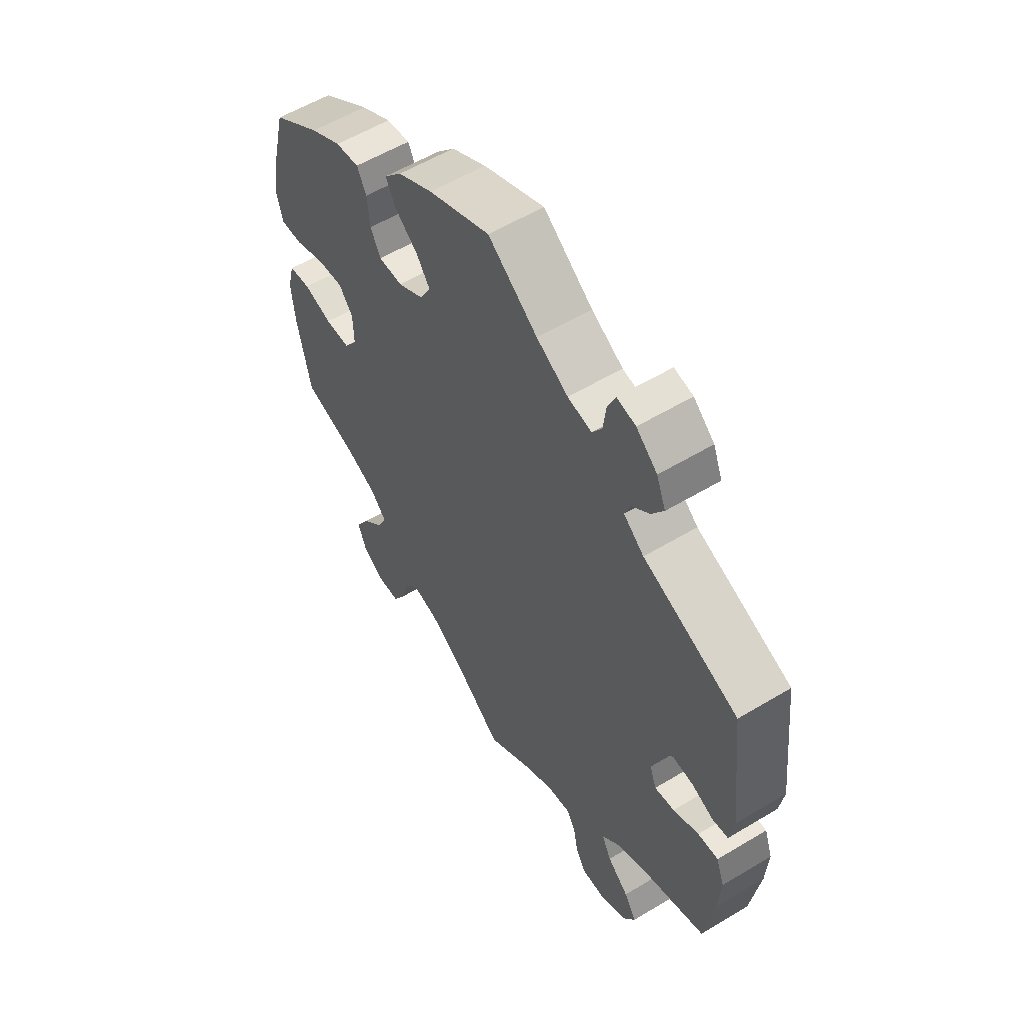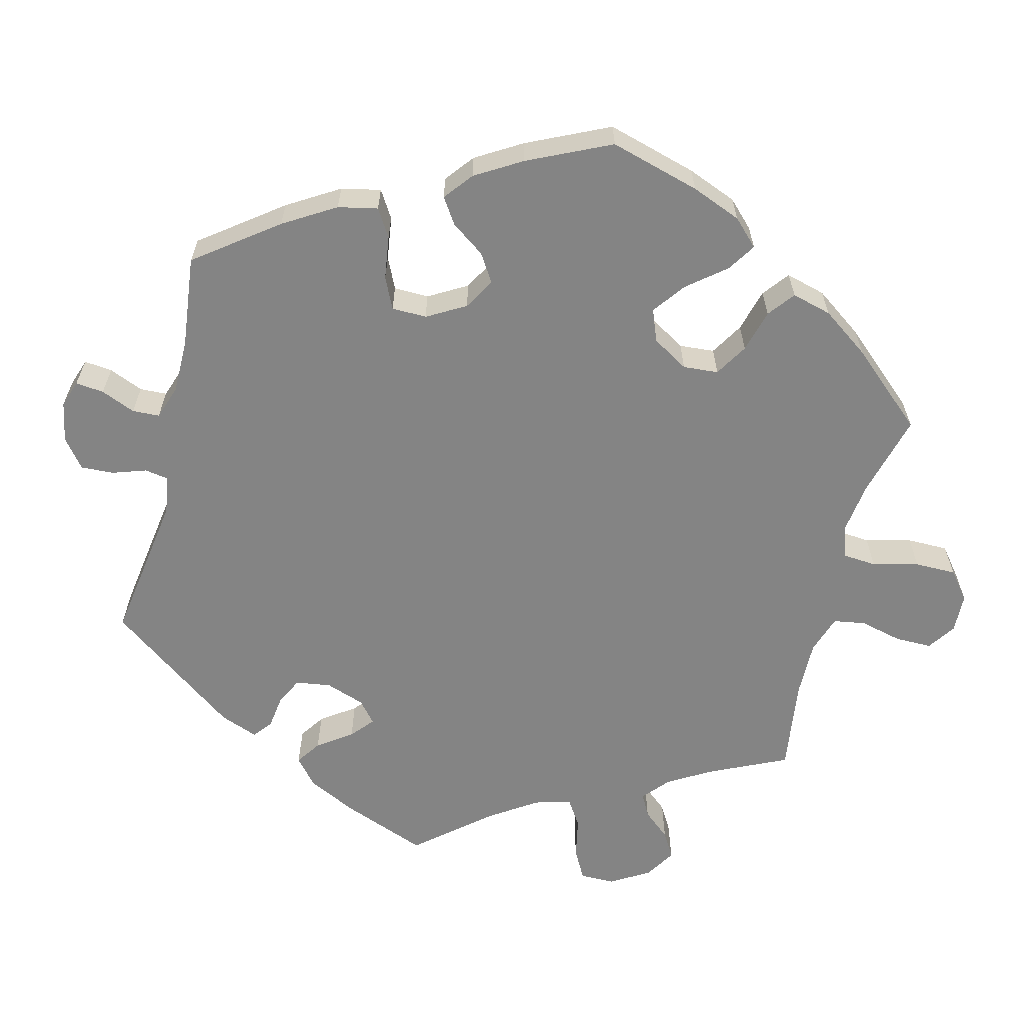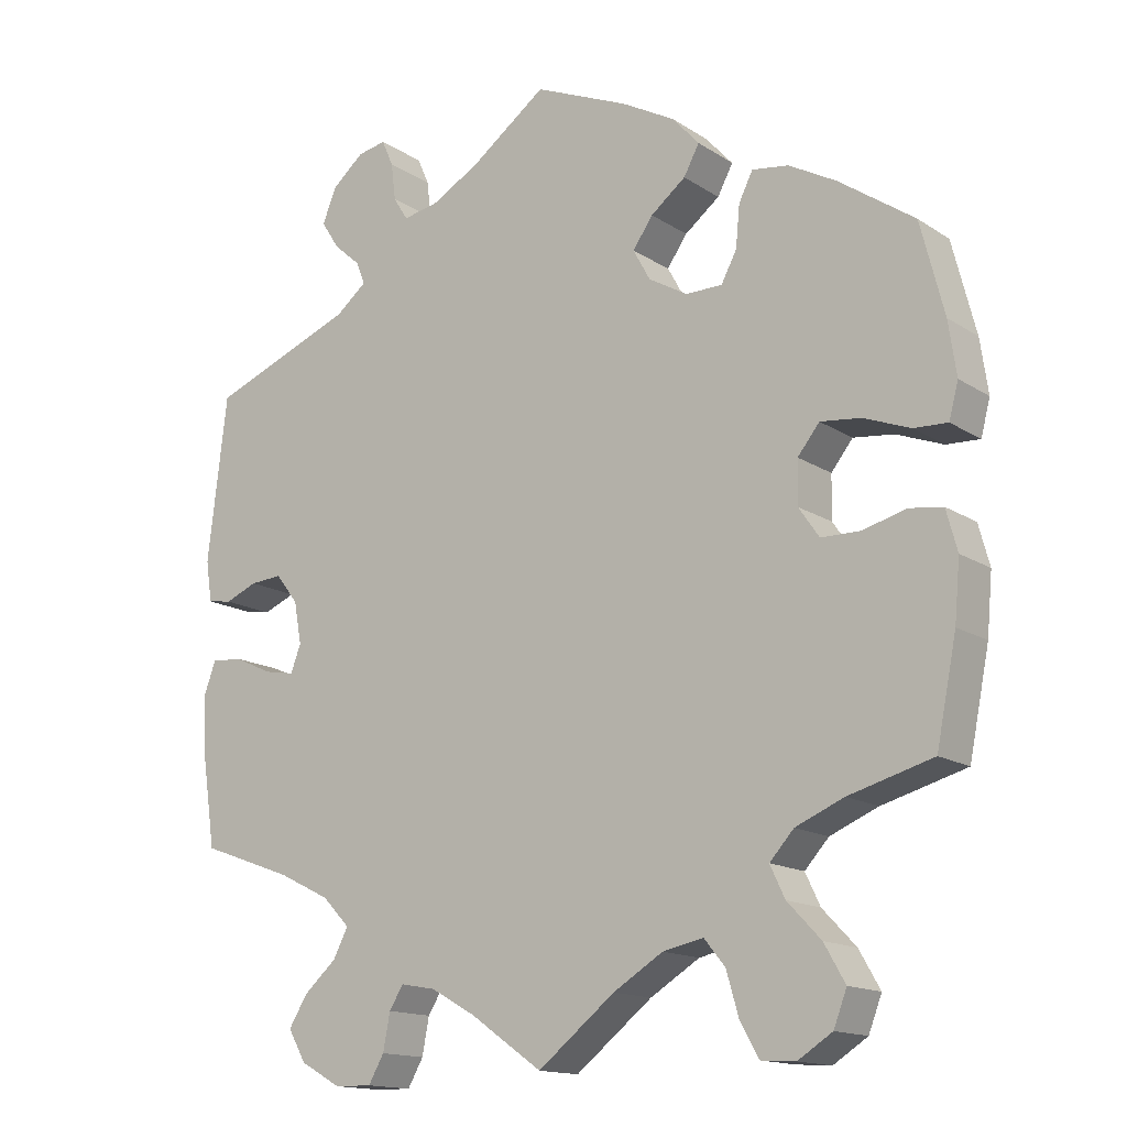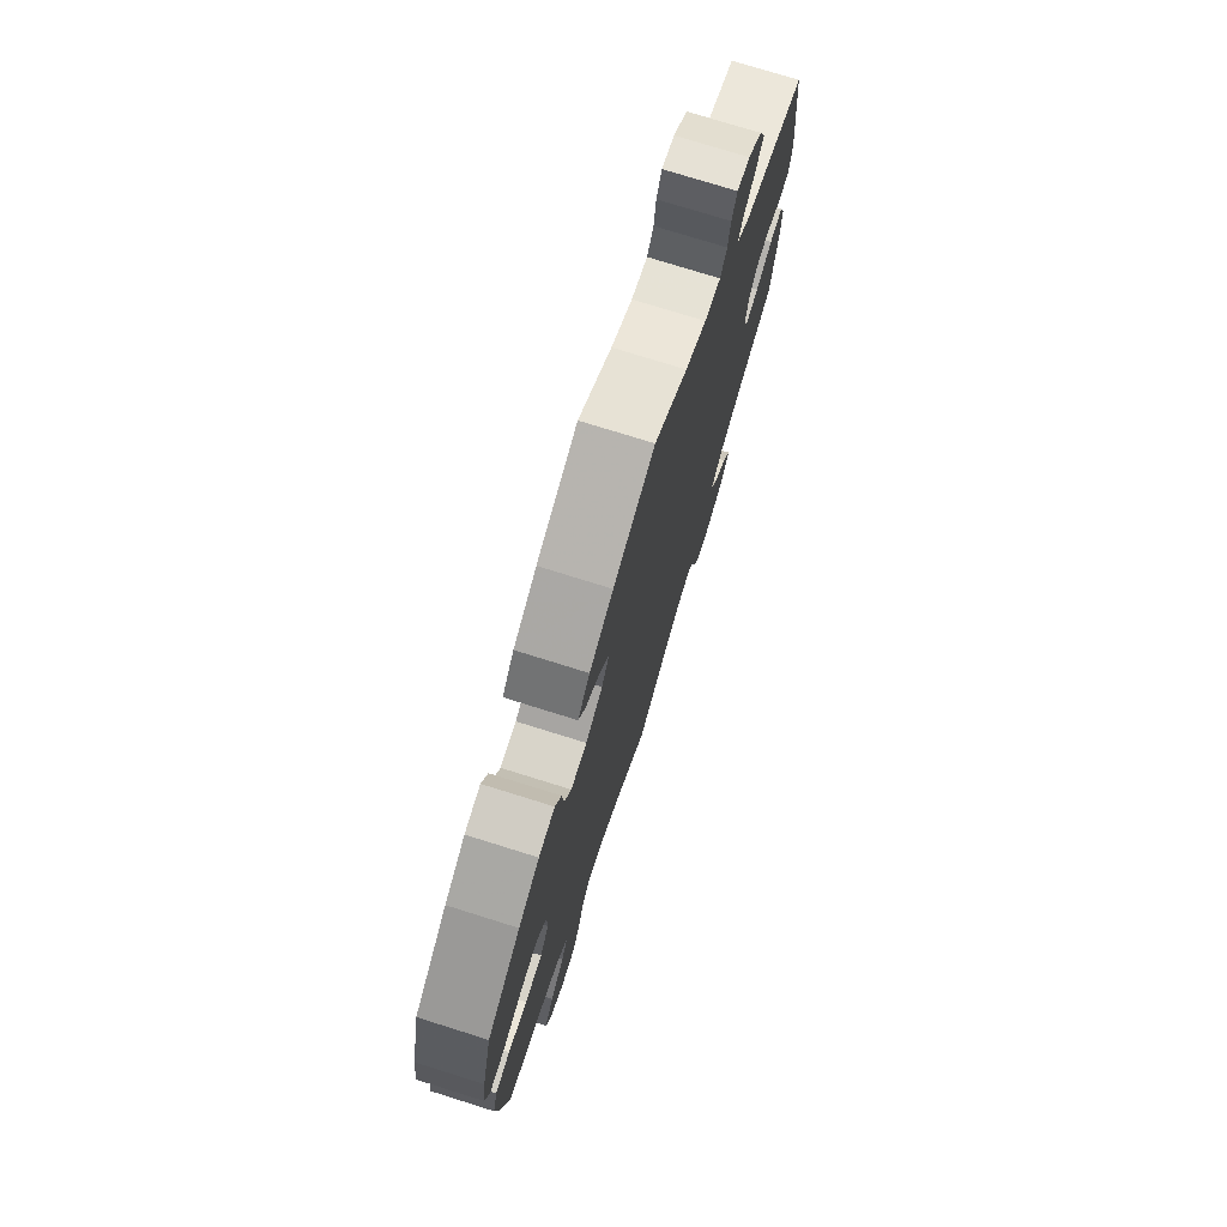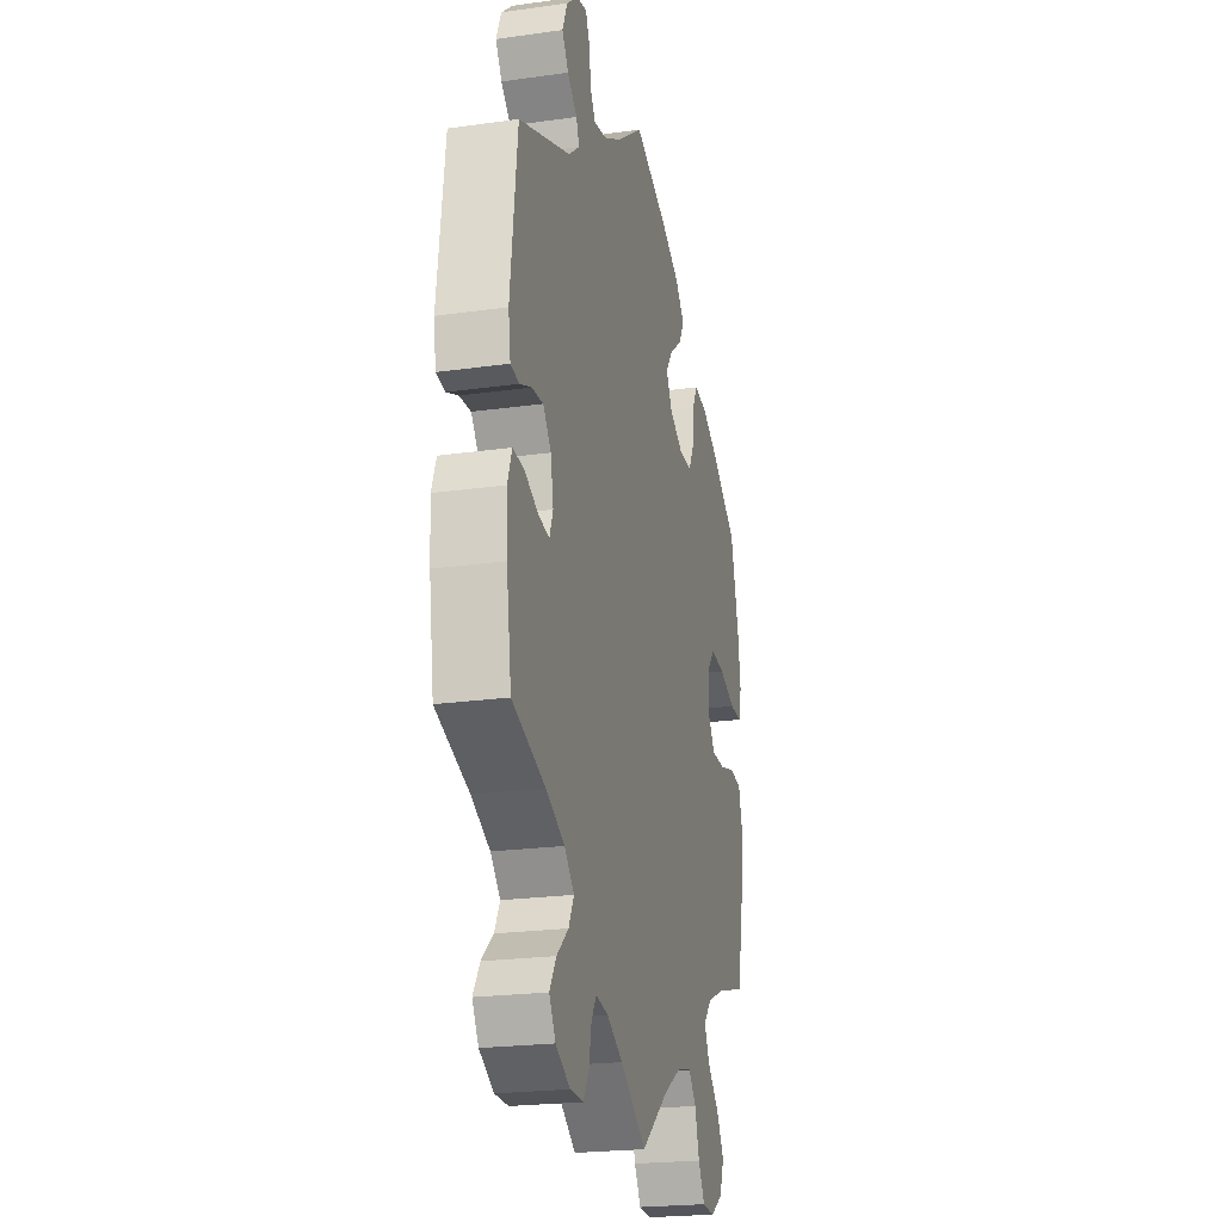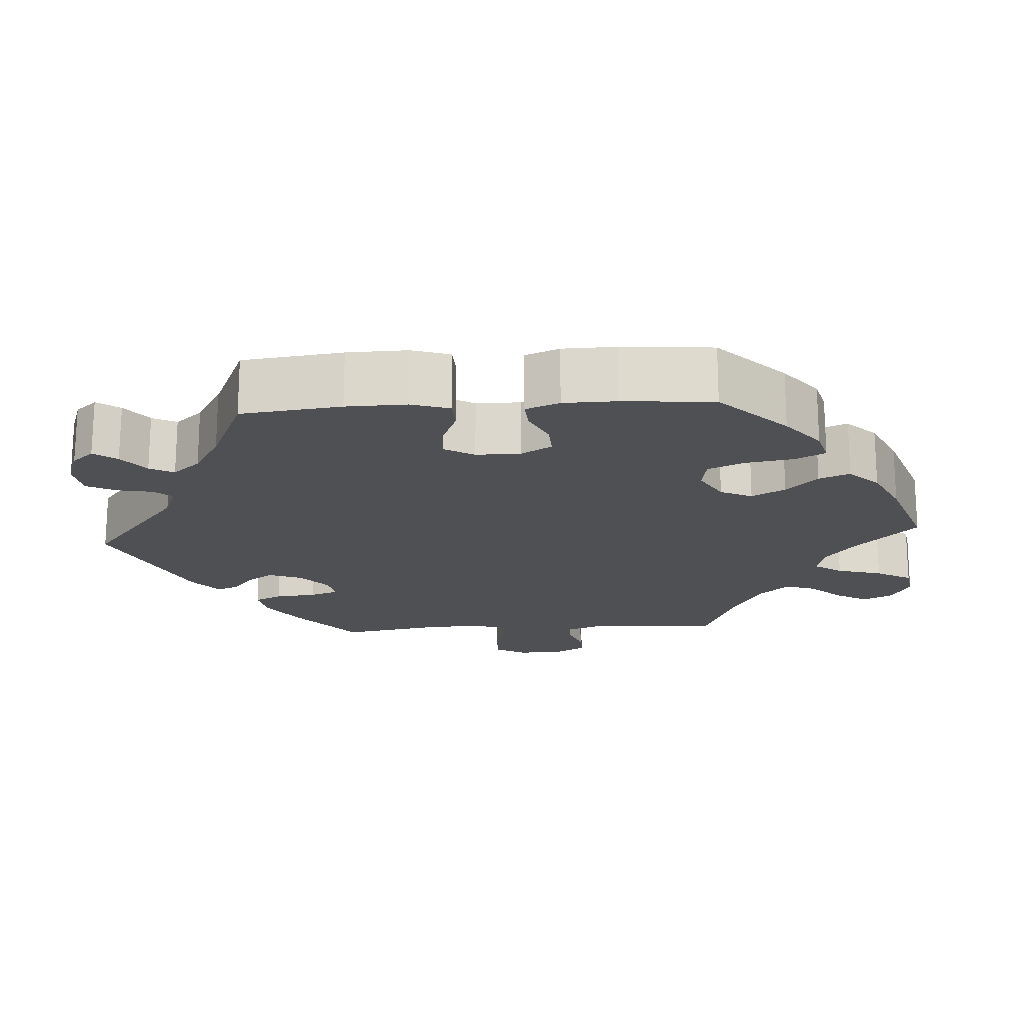
<metadata>
{"format":"obj","ext":"obj","renderer":"f3d","projection":"perspective","resolution":1024,"background":"white","views":[{"elev":57.2,"azim":-122.0,"up":"+Z"},{"elev":-61.4,"azim":46.0,"up":"+Y"},{"elev":-15.0,"azim":36.5,"up":"+Z"},{"elev":75.2,"azim":107.4,"up":"+Z"},{"elev":-22.3,"azim":-76.3,"up":"+Z"},{"elev":-18.5,"azim":33.9,"up":"+Y"}]}
</metadata>
<code>
v -0.518 0.07 -0.169
v -0.522 0.07 -0.098
v -0.506 0.07 -0.054
v -0.466 0.07 -0.057
v -0.416 0.07 -0.08
v -0.377 0.07 -0.087
v -0.364 0.07 -0.052
v -0.374 0.07 0.002
v -0.403 0.07 0.039
v -0.444 0.07 0.036
v -0.486 0.07 0.019
v -0.517 0.07 0.024
v -0.525 0.07 0.077
v -0.5 0.07 0.289
v -0.314 0.07 0.361
v -0.274 0.07 0.393
v -0.285 0.07 0.422
v -0.32 0.07 0.453
v -0.343 0.07 0.489
v -0.325 0.07 0.533
v -0.284 0.07 0.568
v -0.247 0.07 0.575
v -0.232 0.07 0.541
v -0.226 0.07 0.493
v -0.207 0.07 0.463
v -0.16 0.07 0.472
v -0.098 0.07 0.507
v -0.001 0.07 0.578
v 0.12 0.07 0.526
v 0.189 0.07 0.488
v 0.224 0.07 0.449
v 0.204 0.07 0.412
v 0.159 0.07 0.377
v 0.133 0.07 0.34
v 0.155 0.07 0.3
v 0.205 0.07 0.271
v 0.252 0.07 0.271
v 0.272 0.07 0.309
v 0.277 0.07 0.362
v 0.295 0.07 0.398
v 0.342 0.07 0.391
v 0.403 0.07 0.357
v 0.5 0.07 0.289
v 0.53 0.07 0.171
v 0.54 0.07 0.102
v 0.528 0.07 0.057
v 0.485 0.07 0.059
v 0.425 0.07 0.082
v 0.373 0.07 0.088
v 0.345 0.07 0.053
v 0.344 0.07 -0.002
v 0.37 0.07 -0.04
v 0.42 0.07 -0.041
v 0.476 0.07 -0.026
v 0.519 0.07 -0.032
v 0.533 0.07 -0.084
v 0.526 0.07 -0.16
v 0.5 0.07 -0.289
v 0.392 0.07 -0.319
v 0.33 0.07 -0.345
v 0.299 0.07 -0.379
v 0.318 0.07 -0.419
v 0.361 0.07 -0.464
v 0.388 0.07 -0.511
v 0.371 0.07 -0.555
v 0.327 0.07 -0.583
v 0.283 0.07 -0.58
v 0.259 0.07 -0.538
v 0.243 0.07 -0.483
v 0.216 0.07 -0.45
v 0.164 0.07 -0.461
v 0.1 0.07 -0.5
v 0.001 0.07 -0.578
v -0.092 0.07 -0.513
v -0.149 0.07 -0.481
v -0.194 0.07 -0.473
v -0.212 0.07 -0.502
v -0.221 0.07 -0.549
v -0.241 0.07 -0.584
v -0.289 0.07 -0.583
v -0.341 0.07 -0.554
v -0.364 0.07 -0.514
v -0.34 0.07 -0.475
v -0.298 0.07 -0.438
v -0.279 0.07 -0.401
v -0.314 0.07 -0.365
v -0.381 0.07 -0.332
v -0.5 0.07 -0.289
v -0.518 0 -0.169
v -0.522 0 -0.098
v -0.506 0 -0.054
v -0.466 0 -0.057
v -0.416 0 -0.08
v -0.377 0 -0.087
v -0.364 0 -0.052
v -0.374 0 0.002
v -0.403 0 0.039
v -0.444 0 0.036
v -0.486 0 0.019
v -0.517 0 0.024
v -0.525 0 0.077
v -0.5 0 0.289
v -0.314 0 0.361
v -0.274 0 0.393
v -0.285 0 0.422
v -0.32 0 0.453
v -0.343 0 0.489
v -0.325 0 0.533
v -0.284 0 0.568
v -0.247 0 0.575
v -0.232 0 0.541
v -0.226 0 0.493
v -0.207 0 0.463
v -0.16 0 0.472
v -0.098 0 0.507
v -0.001 0 0.578
v 0.12 0 0.526
v 0.189 0 0.488
v 0.224 0 0.449
v 0.204 0 0.412
v 0.159 0 0.377
v 0.133 0 0.34
v 0.155 0 0.3
v 0.205 0 0.271
v 0.252 0 0.271
v 0.272 0 0.309
v 0.277 0 0.362
v 0.295 0 0.398
v 0.342 0 0.391
v 0.403 0 0.357
v 0.5 0 0.289
v 0.53 0 0.171
v 0.54 0 0.102
v 0.528 0 0.057
v 0.485 0 0.059
v 0.425 0 0.082
v 0.373 0 0.088
v 0.345 0 0.053
v 0.344 0 -0.002
v 0.37 0 -0.04
v 0.42 0 -0.041
v 0.476 0 -0.026
v 0.519 0 -0.032
v 0.533 0 -0.084
v 0.526 0 -0.16
v 0.5 0 -0.289
v 0.392 0 -0.319
v 0.33 0 -0.345
v 0.299 0 -0.379
v 0.318 0 -0.419
v 0.361 0 -0.464
v 0.388 0 -0.511
v 0.371 0 -0.555
v 0.327 0 -0.583
v 0.283 0 -0.58
v 0.259 0 -0.538
v 0.243 0 -0.483
v 0.216 0 -0.45
v 0.164 0 -0.461
v 0.1 0 -0.5
v 0.001 0 -0.578
v -0.092 0 -0.513
v -0.149 0 -0.481
v -0.194 0 -0.473
v -0.212 0 -0.502
v -0.221 0 -0.549
v -0.241 0 -0.584
v -0.289 0 -0.583
v -0.341 0 -0.554
v -0.364 0 -0.514
v -0.34 0 -0.475
v -0.298 0 -0.438
v -0.279 0 -0.401
v -0.314 0 -0.365
v -0.381 0 -0.332
v -0.5 0 -0.289
f 87 88 1 2
f 86 87 2 3
f 85 86 3 4
f 81 82 83 84
f 81 84 85
f 80 81 85
f 77 78 79 80
f 76 77 80 85
f 75 76 85 4
f 72 73 74
f 71 72 74 75
f 70 71 75 4
f 66 67 68 69
f 66 69 70
f 65 66 70
f 62 63 64 65
f 61 62 65 70
f 60 61 70
f 56 57 58 59
f 56 59 60
f 53 54 55 56
f 52 53 56 60
f 51 52 60 70
f 45 46 47 48
f 45 48 49
f 44 45 49
f 43 44 49
f 42 43 49 50
f 38 39 40 41
f 37 38 41 42
f 30 31 32 33
f 30 33 34
f 27 28 29 30
f 26 27 30 34
f 25 26 34 35
f 21 22 23 24
f 21 24 25
f 20 21 25
f 17 18 19 20
f 16 17 20 25
f 12 13 14 15
f 10 11 12 15
f 9 10 15 16
f 8 9 16 25
f 70 4 5
f 70 5 6
f 50 51 70 6
f 37 42 50
f 36 37 50 6
f 35 36 6 7
f 7 8 25 35
f 90 89 176 175
f 91 90 175 174
f 92 91 174 173
f 172 171 170 169
f 173 172 169
f 173 169 168
f 168 167 166 165
f 173 168 165 164
f 92 173 164 163
f 162 161 160
f 163 162 160 159
f 92 163 159 158
f 157 156 155 154
f 158 157 154
f 158 154 153
f 153 152 151 150
f 158 153 150 149
f 158 149 148
f 147 146 145 144
f 148 147 144
f 144 143 142 141
f 148 144 141 140
f 158 148 140 139
f 136 135 134 133
f 137 136 133
f 137 133 132
f 137 132 131
f 138 137 131 130
f 129 128 127 126
f 130 129 126 125
f 121 120 119 118
f 122 121 118
f 118 117 116 115
f 122 118 115 114
f 123 122 114 113
f 112 111 110 109
f 113 112 109
f 113 109 108
f 108 107 106 105
f 113 108 105 104
f 103 102 101 100
f 103 100 99 98
f 104 103 98 97
f 113 104 97 96
f 93 92 158
f 94 93 158
f 94 158 139 138
f 138 130 125
f 94 138 125 124
f 95 94 124 123
f 123 113 96 95
f 1 89 90 2
f 2 90 91 3
f 3 91 92 4
f 4 92 93 5
f 5 93 94 6
f 6 94 95 7
f 7 95 96 8
f 8 96 97 9
f 9 97 98 10
f 10 98 99 11
f 11 99 100 12
f 12 100 101 13
f 13 101 102 14
f 14 102 103 15
f 15 103 104 16
f 16 104 105 17
f 17 105 106 18
f 18 106 107 19
f 19 107 108 20
f 20 108 109 21
f 21 109 110 22
f 22 110 111 23
f 23 111 112 24
f 24 112 113 25
f 25 113 114 26
f 26 114 115 27
f 27 115 116 28
f 28 116 117 29
f 29 117 118 30
f 30 118 119 31
f 31 119 120 32
f 32 120 121 33
f 33 121 122 34
f 34 122 123 35
f 35 123 124 36
f 36 124 125 37
f 37 125 126 38
f 38 126 127 39
f 39 127 128 40
f 40 128 129 41
f 41 129 130 42
f 42 130 131 43
f 43 131 132 44
f 44 132 133 45
f 45 133 134 46
f 46 134 135 47
f 47 135 136 48
f 48 136 137 49
f 49 137 138 50
f 50 138 139 51
f 51 139 140 52
f 52 140 141 53
f 53 141 142 54
f 54 142 143 55
f 55 143 144 56
f 56 144 145 57
f 57 145 146 58
f 58 146 147 59
f 59 147 148 60
f 60 148 149 61
f 61 149 150 62
f 62 150 151 63
f 63 151 152 64
f 64 152 153 65
f 65 153 154 66
f 66 154 155 67
f 67 155 156 68
f 68 156 157 69
f 69 157 158 70
f 70 158 159 71
f 71 159 160 72
f 72 160 161 73
f 73 161 162 74
f 74 162 163 75
f 75 163 164 76
f 76 164 165 77
f 77 165 166 78
f 78 166 167 79
f 79 167 168 80
f 80 168 169 81
f 81 169 170 82
f 82 170 171 83
f 83 171 172 84
f 84 172 173 85
f 85 173 174 86
f 86 174 175 87
f 87 175 176 88
f 88 176 89 1

</code>
